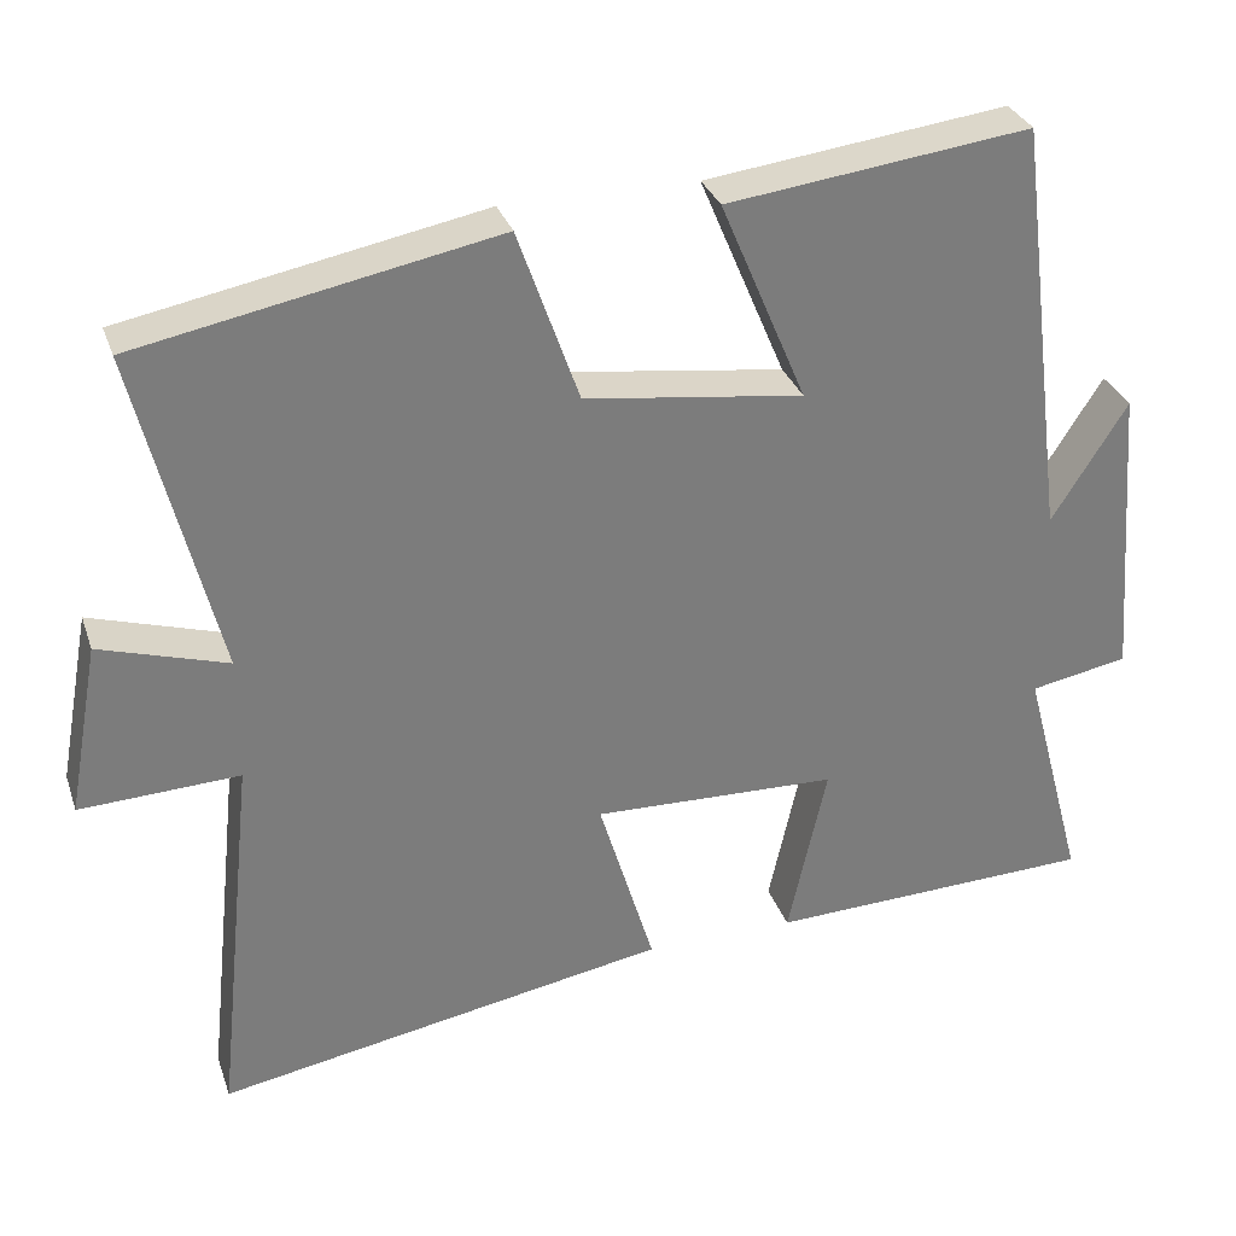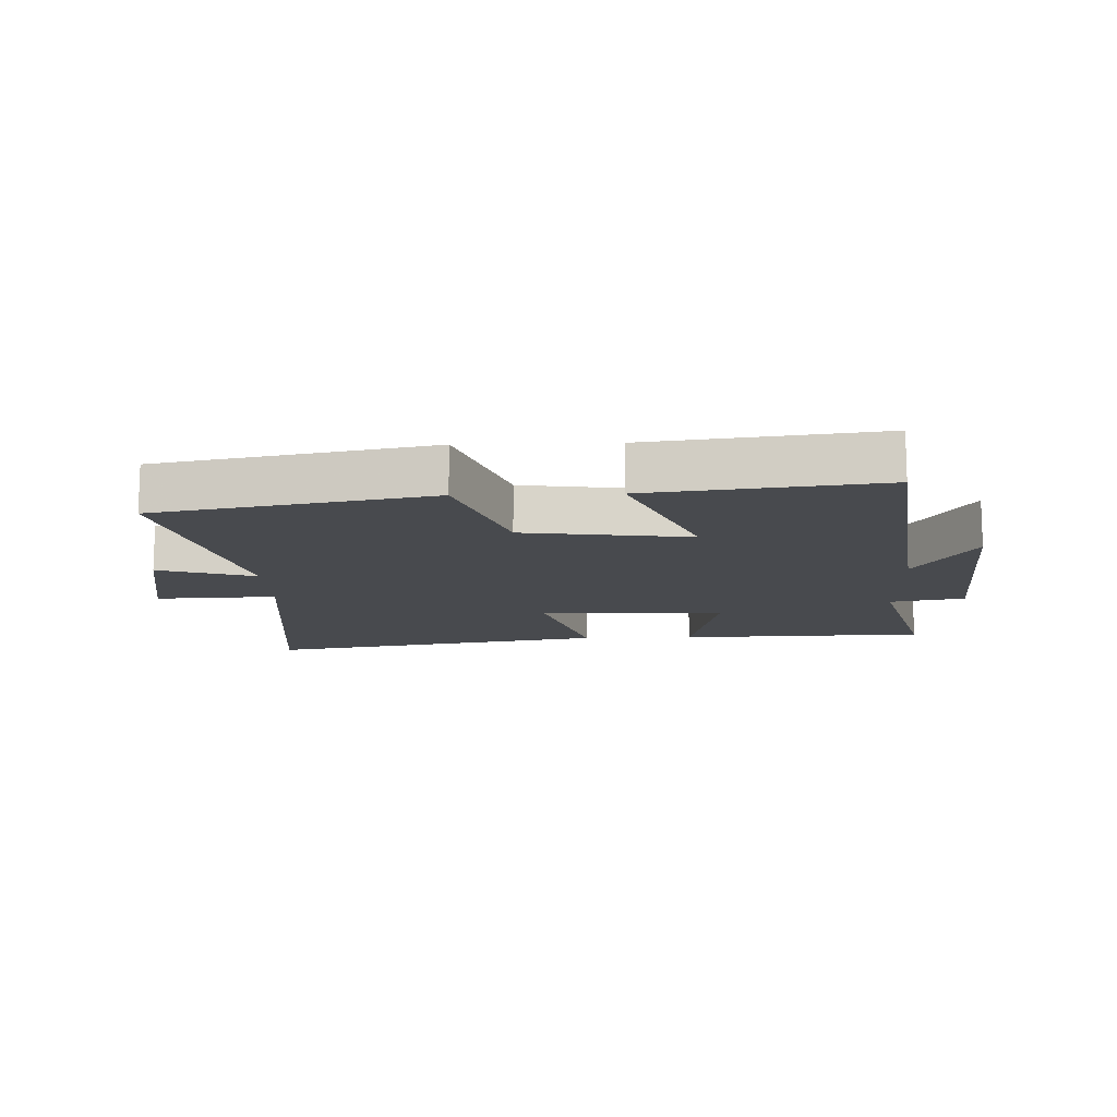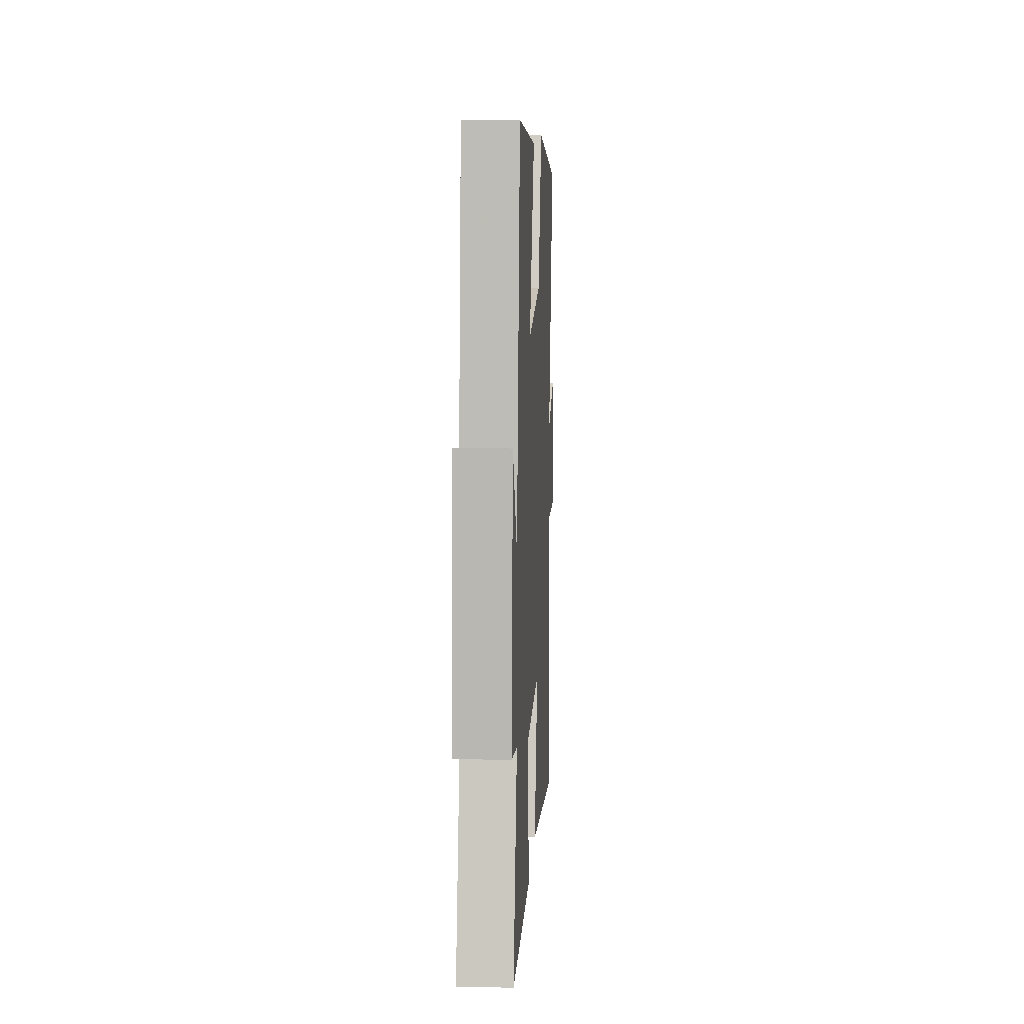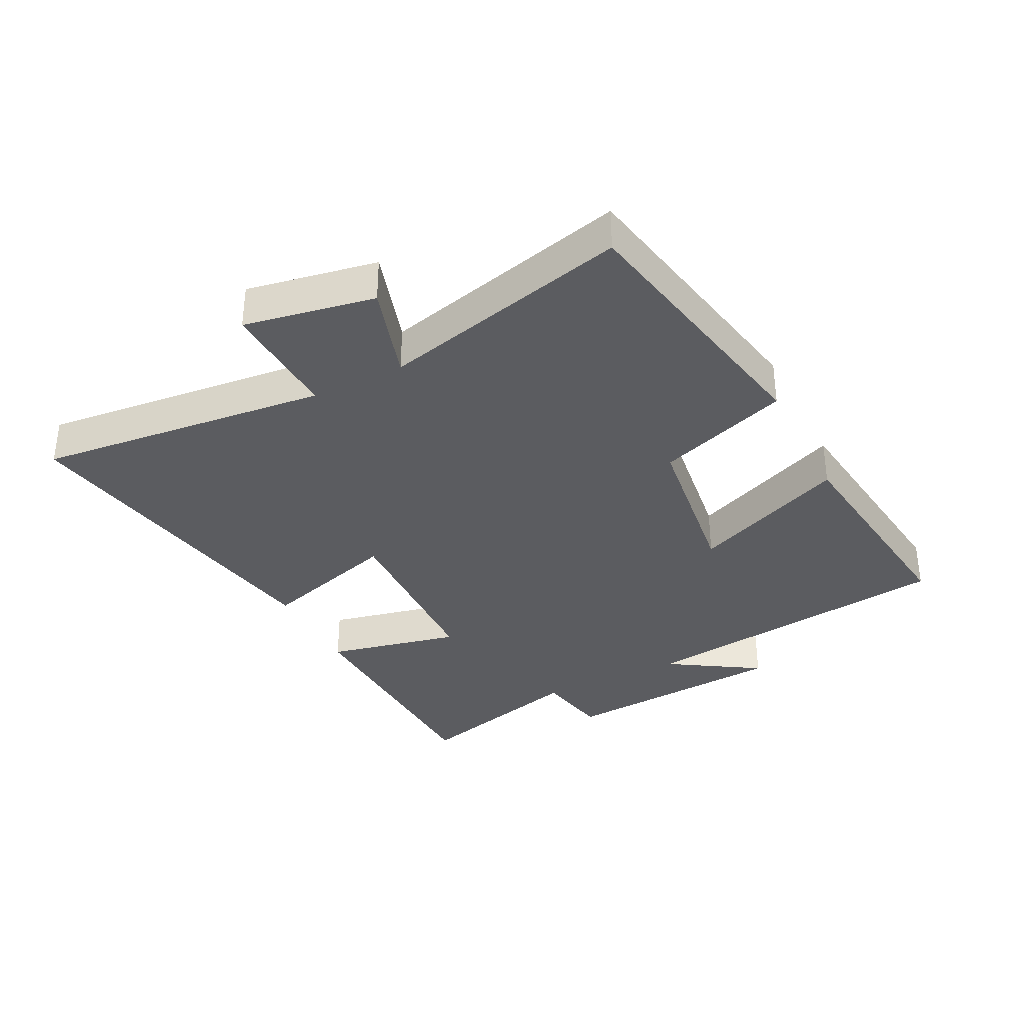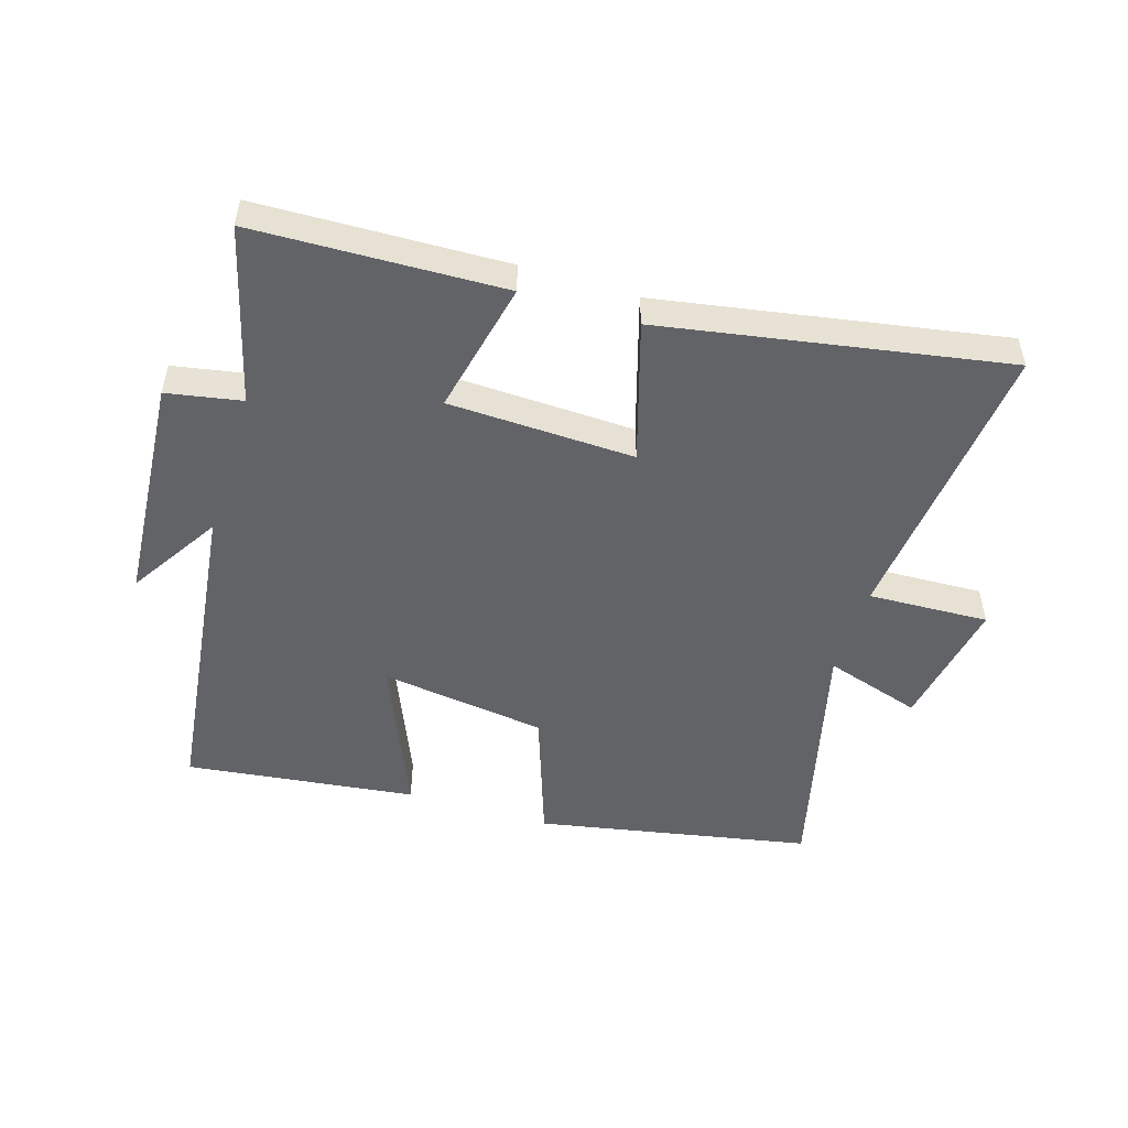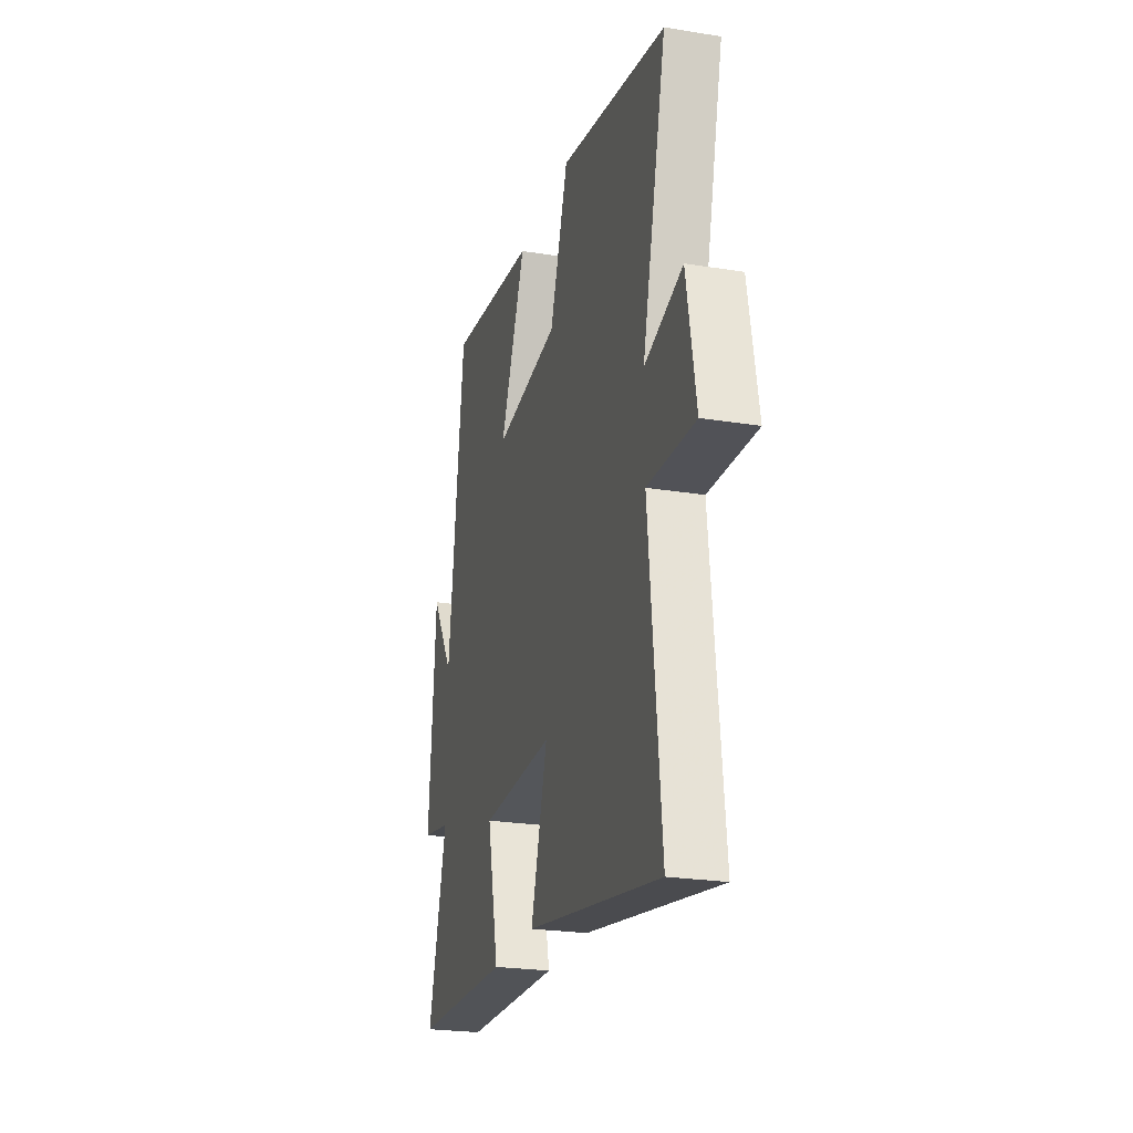
<metadata>
{"format":"obj","ext":"obj","renderer":"f3d","projection":"perspective","resolution":1024,"background":"white","views":[{"elev":31.3,"azim":-17.5,"up":"+Z"},{"elev":-13.1,"azim":2.0,"up":"+Y"},{"elev":11.7,"azim":93.1,"up":"+Z"},{"elev":-34.9,"azim":-63.1,"up":"+Y"},{"elev":-50.8,"azim":162.8,"up":"+Y"},{"elev":-23.9,"azim":-105.2,"up":"+Z"}]}
</metadata>
<code>
v 0.436 0.07 0.545
v 0.5 0.07 0.035
v 0.591 0.07 0.179
v 0.619 0.07 -0.185
v 0.5 0.07 -0.207
v 0.575 0.07 -0.487
v 0.179 0.07 -0.5
v 0.226 0.07 -0.288
v -0.07 0.07 -0.278
v -0.003 0.07 -0.5
v -0.549 0.07 -0.596
v -0.5 0.07 -0.132
v -0.692 0.07 -0.14
v -0.654 0.07 0.068
v -0.5 0.07 0.02
v -0.598 0.07 0.417
v -0.164 0.07 0.5
v -0.09 0.07 0.289
v 0.174 0.07 0.253
v 0.07 0.07 0.5
v 0.436 0 0.545
v 0.5 0 0.035
v 0.591 0 0.179
v 0.619 0 -0.185
v 0.5 0 -0.207
v 0.575 0 -0.487
v 0.179 0 -0.5
v 0.226 0 -0.288
v -0.07 0 -0.278
v -0.003 0 -0.5
v -0.549 0 -0.596
v -0.5 0 -0.132
v -0.692 0 -0.14
v -0.654 0 0.068
v -0.5 0 0.02
v -0.598 0 0.417
v -0.164 0 0.5
v -0.09 0 0.289
v 0.174 0 0.253
v 0.07 0 0.5
f 19 20 1 2
f 18 19 2
f 15 16 17 18
f 15 18 2
f 12 13 14 15
f 12 15 2
f 9 10 11 12
f 8 9 12 2
f 5 6 7 8
f 5 8 2
f 2 3 4 5
f 22 21 40 39
f 22 39 38
f 38 37 36 35
f 22 38 35
f 35 34 33 32
f 22 35 32
f 32 31 30 29
f 22 32 29 28
f 28 27 26 25
f 22 28 25
f 25 24 23 22
f 1 21 22 2
f 2 22 23 3
f 3 23 24 4
f 4 24 25 5
f 5 25 26 6
f 6 26 27 7
f 7 27 28 8
f 8 28 29 9
f 9 29 30 10
f 10 30 31 11
f 11 31 32 12
f 12 32 33 13
f 13 33 34 14
f 14 34 35 15
f 15 35 36 16
f 16 36 37 17
f 17 37 38 18
f 18 38 39 19
f 19 39 40 20
f 20 40 21 1

</code>
